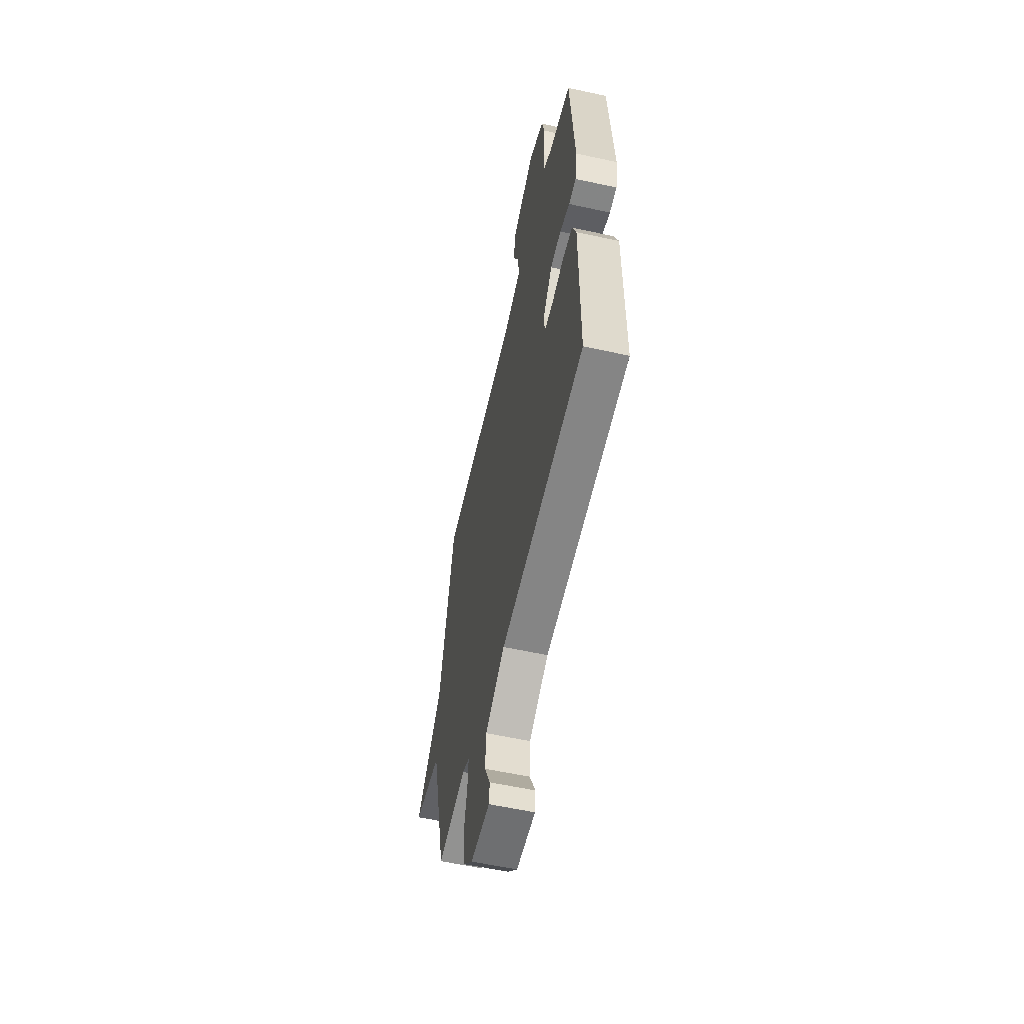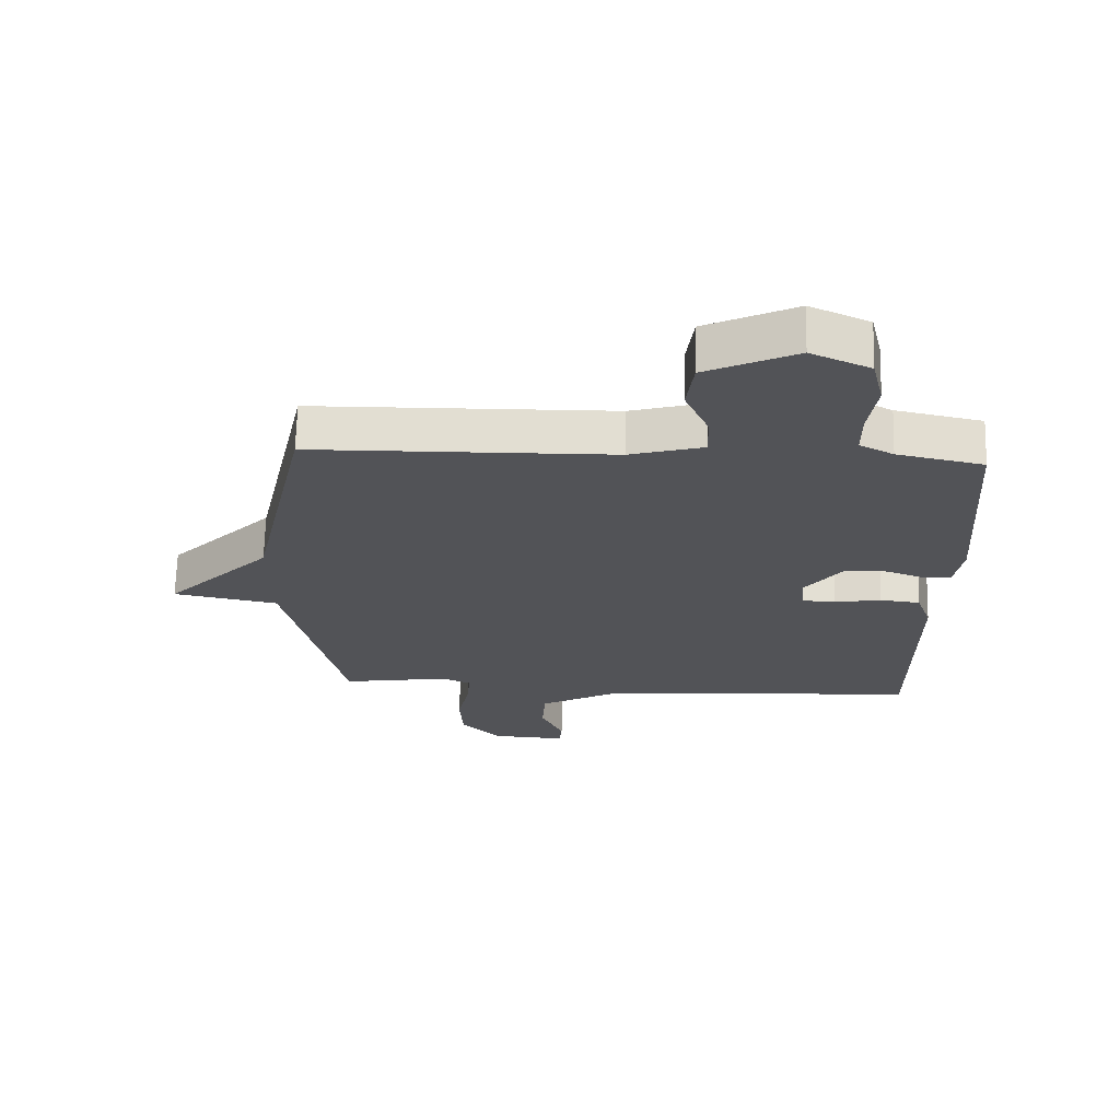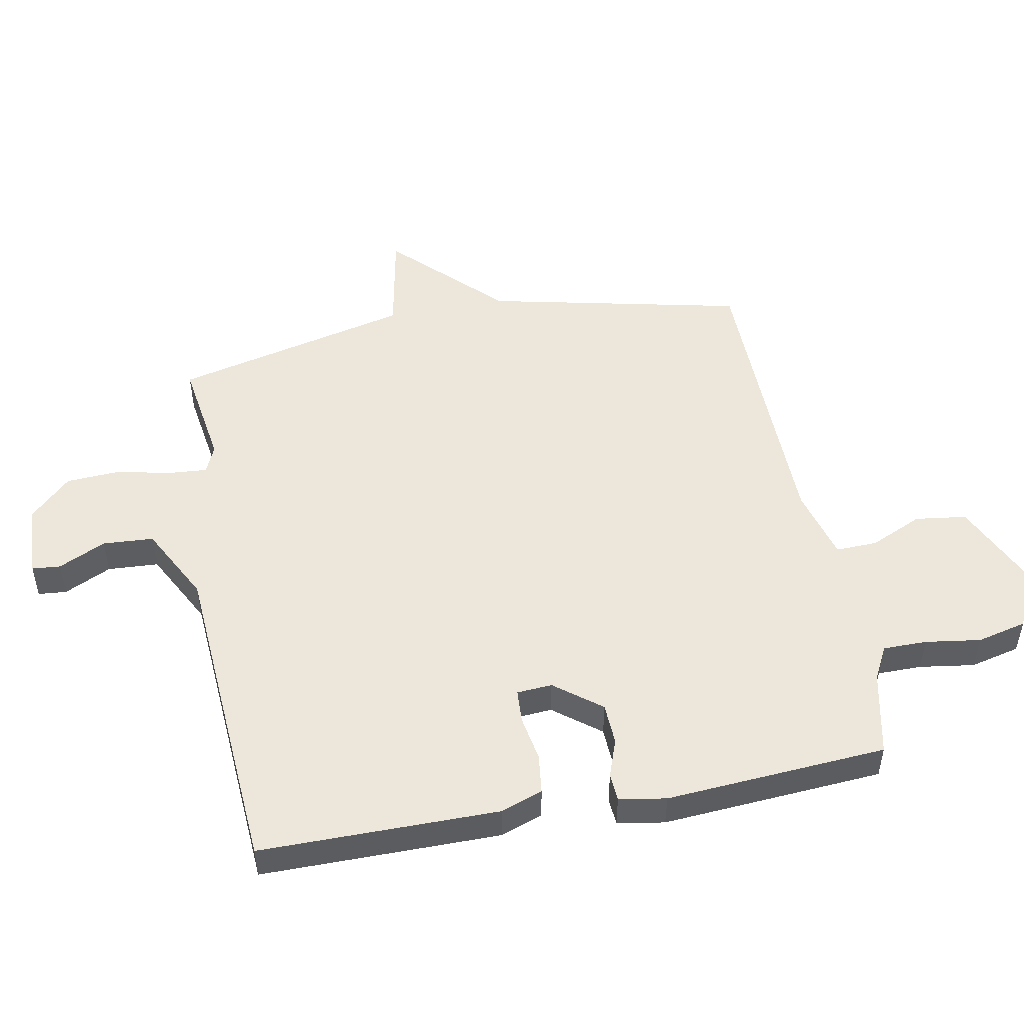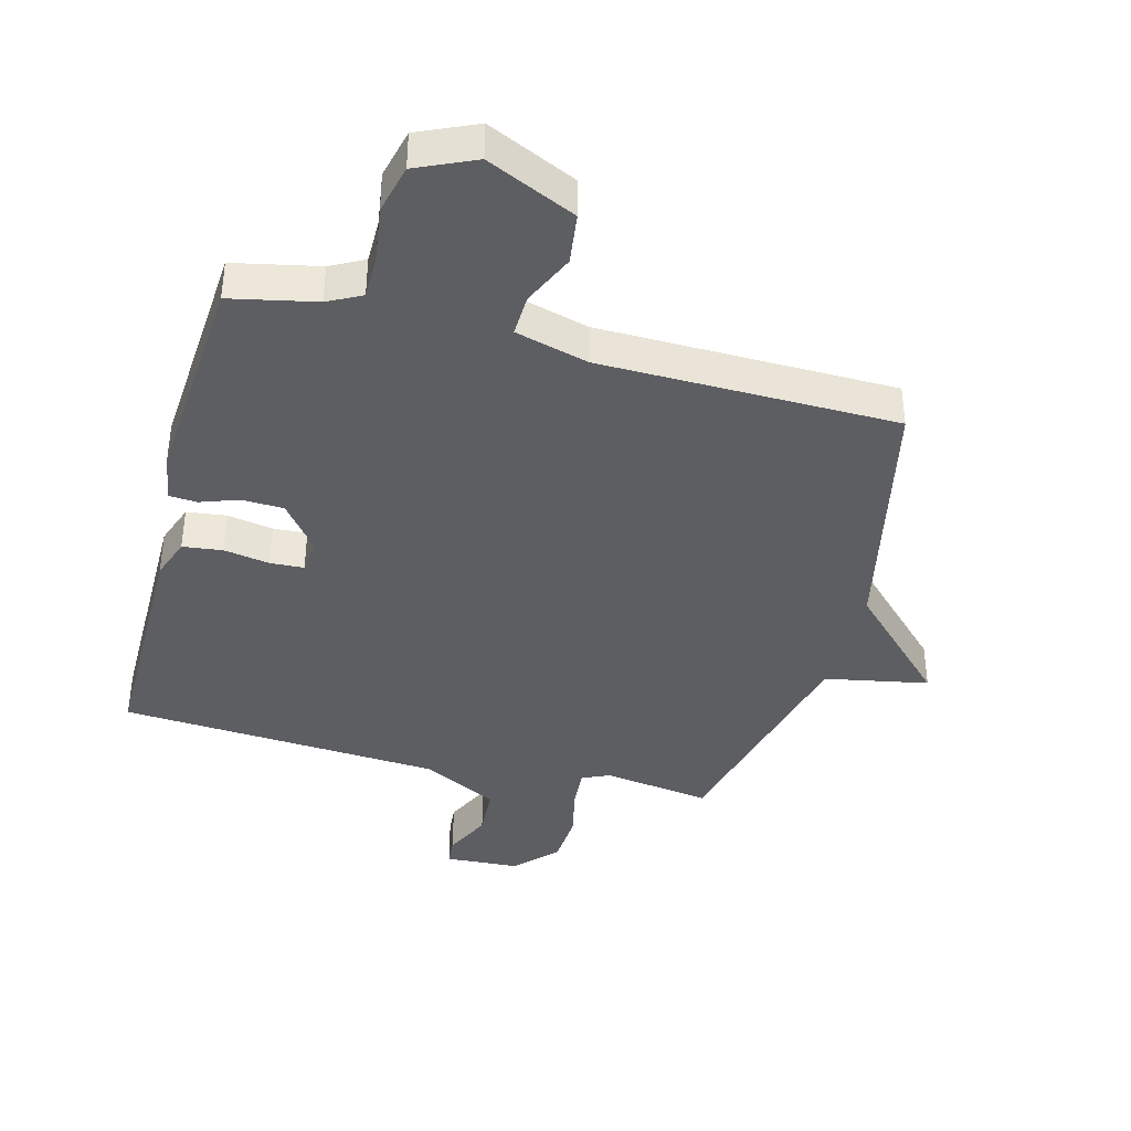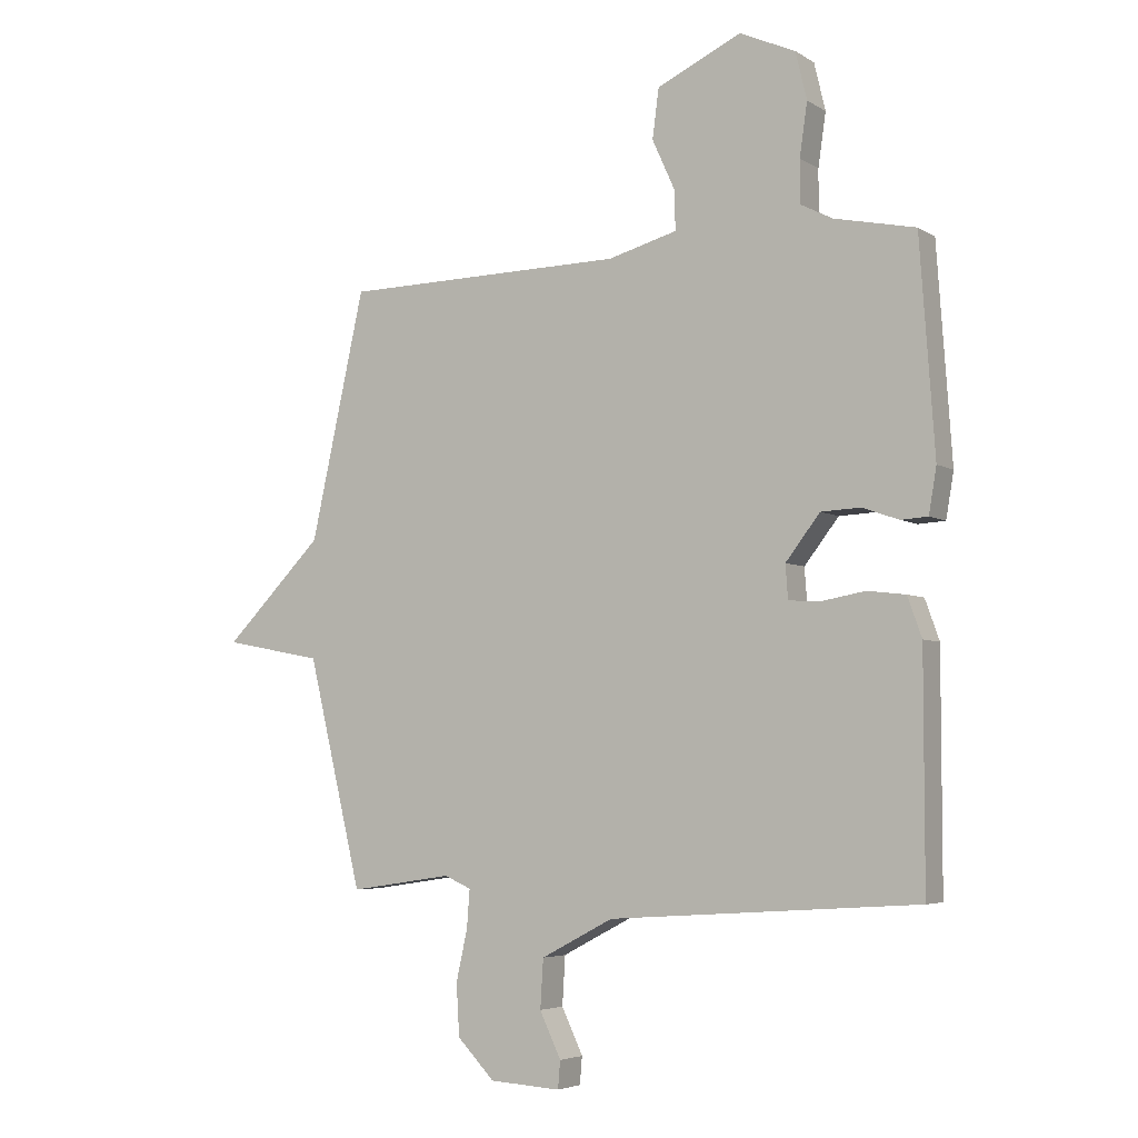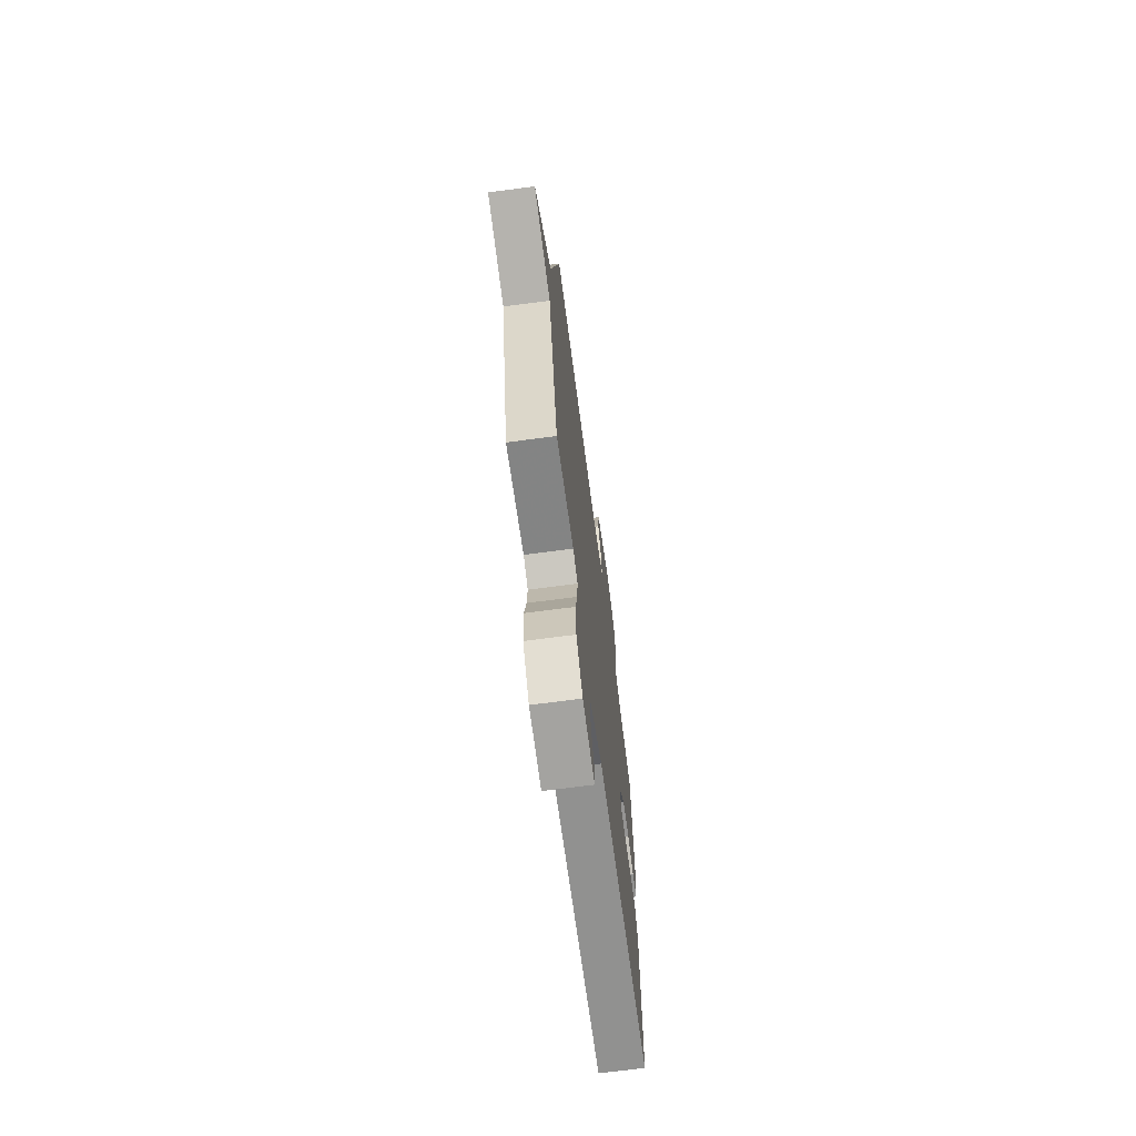
<metadata>
{"format":"obj","ext":"obj","renderer":"f3d","projection":"perspective","resolution":1024,"background":"white","views":[{"elev":-57.8,"azim":-102.8,"up":"+Z"},{"elev":67.6,"azim":-178.6,"up":"+Z"},{"elev":50.4,"azim":-100.7,"up":"+Y"},{"elev":-39.2,"azim":-14.8,"up":"+Y"},{"elev":-4.8,"azim":-150.4,"up":"+Z"},{"elev":-69.6,"azim":97.5,"up":"+Z"}]}
</metadata>
<code>
v 0.5 0.07 -0.5
v 0.326 0.07 -0.474
v 0.281 0.07 -0.494
v 0.286 0.07 -0.558
v 0.305 0.07 -0.644
v 0.3 0.07 -0.731
v 0.237 0.07 -0.796
v 0.117 0.07 -0.803
v 0.113 0.07 -0.757
v 0.149 0.07 -0.681
v 0.144 0.07 -0.599
v 0.022 0.07 -0.535
v -0.5 0.07 -0.5
v -0.5 0.07 -0.114
v -0.476 0.07 -0.047
v -0.412 0.07 -0.039
v -0.338 0.07 -0.052
v -0.284 0.07 -0.049
v -0.28 0.07 0.008
v -0.338 0.07 0.083
v -0.405 0.07 0.086
v -0.467 0.07 0.064
v -0.512 0.07 0.067
v -0.525 0.07 0.143
v -0.5 0.07 0.5
v -0.363 0.07 0.529
v -0.309 0.07 0.557
v -0.309 0.07 0.628
v -0.322 0.07 0.717
v -0.303 0.07 0.797
v -0.209 0.07 0.839
v -0.066 0.07 0.773
v -0.055 0.07 0.69
v -0.093 0.07 0.606
v -0.095 0.07 0.539
v 0.022 0.07 0.507
v 0.5 0.07 0.5
v 0.592 0.07 0.084
v 0.759 0.07 -0.084
v 0.592 0.07 -0.116
v 0.5 0 -0.5
v 0.326 0 -0.474
v 0.281 0 -0.494
v 0.286 0 -0.558
v 0.305 0 -0.644
v 0.3 0 -0.731
v 0.237 0 -0.796
v 0.117 0 -0.803
v 0.113 0 -0.757
v 0.149 0 -0.681
v 0.144 0 -0.599
v 0.022 0 -0.535
v -0.5 0 -0.5
v -0.5 0 -0.114
v -0.476 0 -0.047
v -0.412 0 -0.039
v -0.338 0 -0.052
v -0.284 0 -0.049
v -0.28 0 0.008
v -0.338 0 0.083
v -0.405 0 0.086
v -0.467 0 0.064
v -0.512 0 0.067
v -0.525 0 0.143
v -0.5 0 0.5
v -0.363 0 0.529
v -0.309 0 0.557
v -0.309 0 0.628
v -0.322 0 0.717
v -0.303 0 0.797
v -0.209 0 0.839
v -0.066 0 0.773
v -0.055 0 0.69
v -0.093 0 0.606
v -0.095 0 0.539
v 0.022 0 0.507
v 0.5 0 0.5
v 0.592 0 0.084
v 0.759 0 -0.084
v 0.592 0 -0.116
f 38 39 40
f 40 1 2
f 38 40 2
f 37 38 2
f 36 37 2
f 35 36 2 3
f 32 33 34
f 31 32 34
f 30 31 34
f 29 30 34
f 28 29 34
f 27 28 34 35
f 35 3 4
f 27 35 4
f 26 27 4
f 24 25 26
f 23 24 26
f 22 23 26
f 21 22 26
f 20 21 26
f 4 5 6
f 26 4 6
f 20 26 6
f 19 20 6
f 15 16 17
f 14 15 17
f 13 14 17
f 12 13 17
f 11 12 17 18
f 8 9 10
f 7 8 10
f 6 7 10
f 6 10 11
f 6 11 18 19
f 80 79 78
f 42 41 80
f 42 80 78
f 42 78 77
f 42 77 76
f 43 42 76 75
f 74 73 72
f 74 72 71
f 74 71 70
f 74 70 69
f 74 69 68
f 75 74 68 67
f 44 43 75
f 44 75 67
f 44 67 66
f 66 65 64
f 66 64 63
f 66 63 62
f 66 62 61
f 66 61 60
f 46 45 44
f 46 44 66
f 46 66 60
f 46 60 59
f 57 56 55
f 57 55 54
f 57 54 53
f 57 53 52
f 58 57 52 51
f 50 49 48
f 50 48 47
f 50 47 46
f 51 50 46
f 59 58 51 46
f 1 41 42 2
f 2 42 43 3
f 3 43 44 4
f 4 44 45 5
f 5 45 46 6
f 6 46 47 7
f 7 47 48 8
f 8 48 49 9
f 9 49 50 10
f 10 50 51 11
f 11 51 52 12
f 12 52 53 13
f 13 53 54 14
f 14 54 55 15
f 15 55 56 16
f 16 56 57 17
f 17 57 58 18
f 18 58 59 19
f 19 59 60 20
f 20 60 61 21
f 21 61 62 22
f 22 62 63 23
f 23 63 64 24
f 24 64 65 25
f 25 65 66 26
f 26 66 67 27
f 27 67 68 28
f 28 68 69 29
f 29 69 70 30
f 30 70 71 31
f 31 71 72 32
f 32 72 73 33
f 33 73 74 34
f 34 74 75 35
f 35 75 76 36
f 36 76 77 37
f 37 77 78 38
f 38 78 79 39
f 39 79 80 40
f 40 80 41 1

</code>
